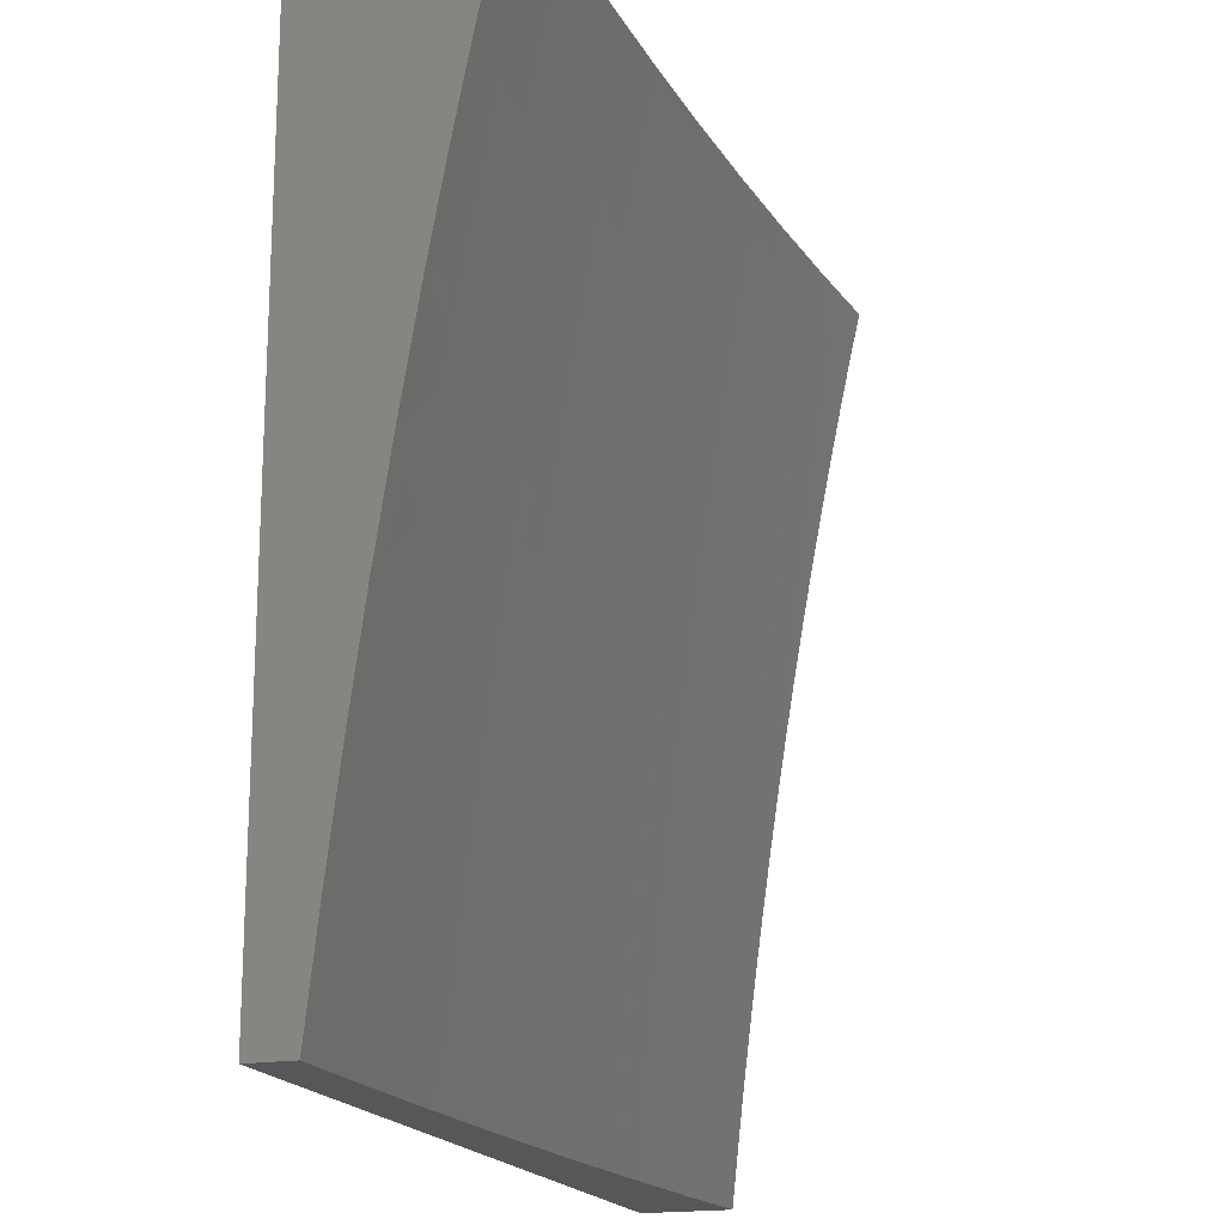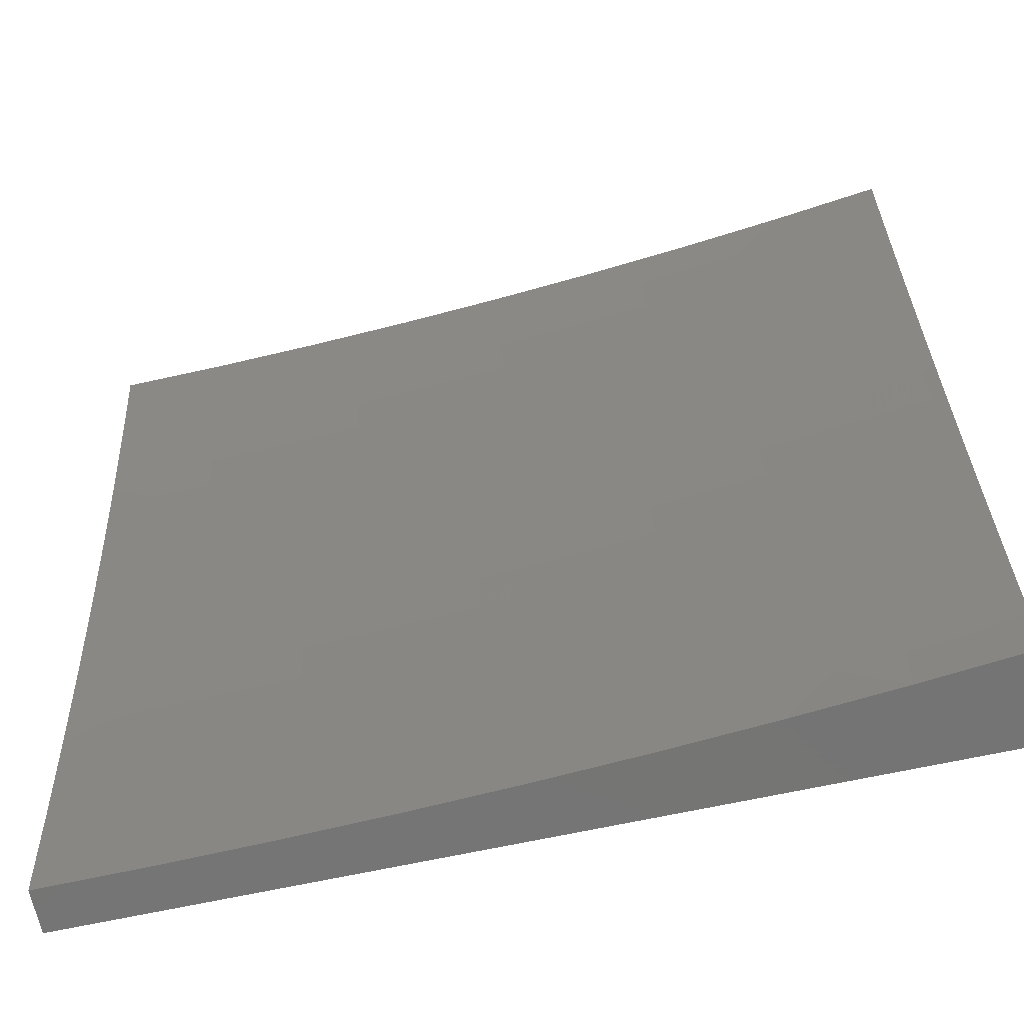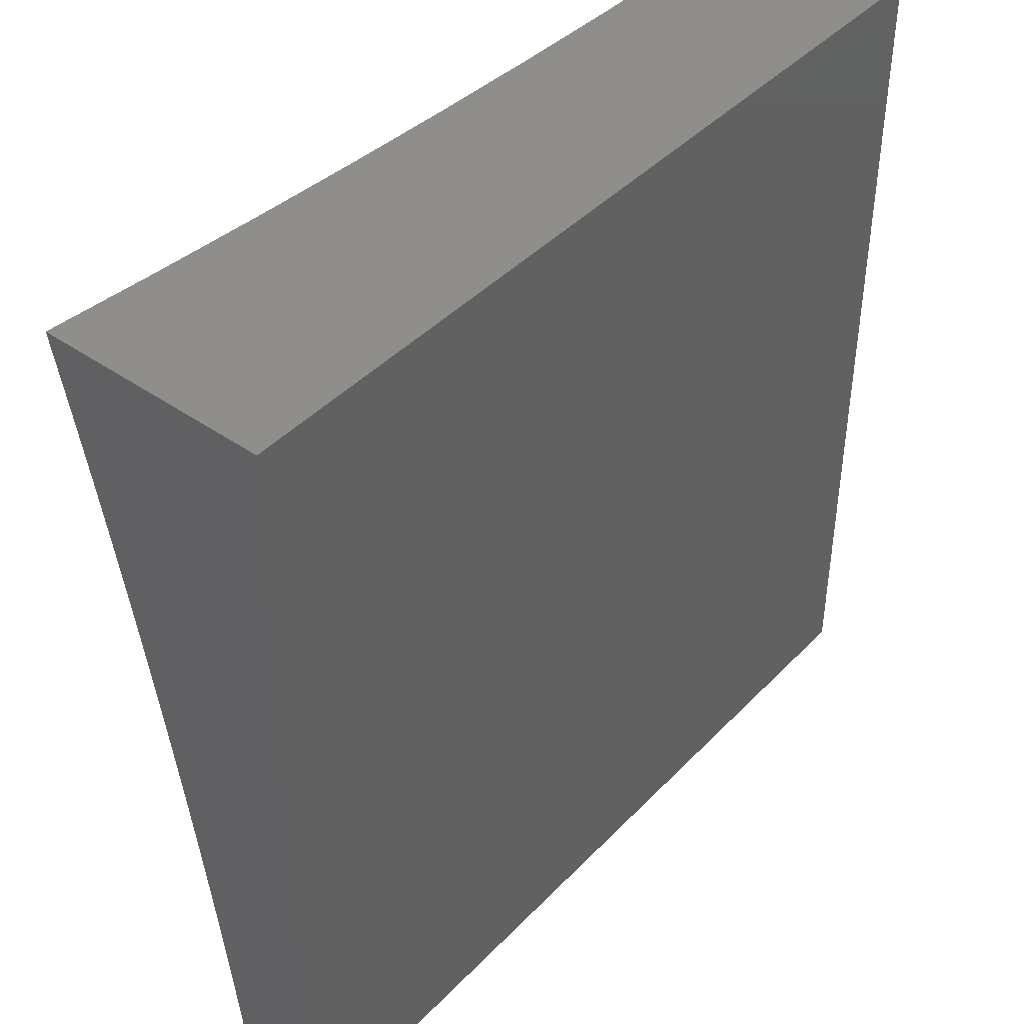
<metadata>
{"format":"stl","ext":"stl","renderer":"f3d","projection":"perspective","resolution":1024,"background":"white","views":[{"elev":-18.2,"azim":108.1,"up":"+Z"},{"elev":-66.8,"azim":-167.7,"up":"+Z"},{"elev":42.8,"azim":-50.3,"up":"+Z"}]}
</metadata>
<code>
# stl→obj: 314 verts, 624 faces
v 0 -8.881 1.126
v 0 -8.895 1
v -0.06568 -8.889 1.056
v -0.1251 -8.894 1
v -0.1318 -8.888 1.056
v -0.1982 -8.887 1.056
v -0.1976 -8.881 1.111
v -0.2641 -8.879 1.111
v -0.2633 -8.873 1.167
v -0.3299 -8.871 1.167
v -0.3288 -8.864 1.223
v -0.3955 -8.862 1.223
v -0.394 -8.855 1.279
v -0.4608 -8.852 1.279
v -0.459 -8.844 1.334
v -0.4924 -8.842 1.334
v -0.4903 -8.835 1.39
v -0.5236 -8.833 1.39
v -0.5213 -8.825 1.446
v -0.5878 -8.821 1.446
v -0.5851 -8.812 1.501
v -0.6515 -8.808 1.501
v -0.6484 -8.799 1.556
v -0.7146 -8.794 1.556
v -0.7111 -8.785 1.612
v -0.7771 -8.78 1.612
v -0.7731 -8.771 1.667
v -0.8389 -8.765 1.667
v -0.8344 -8.755 1.722
v -0.9 -8.749 1.722
v -0.895 -8.739 1.777
v -0.9603 -8.732 1.777
v -0.9547 -8.722 1.832
v -1 -8.719 1.82
v -1 -8.707 1.88
v -0.2503 -8.892 1
v -0.265 -8.886 1.056
v -0.331 -8.877 1.111
v -0.3969 -8.868 1.167
v -0.4625 -8.859 1.223
v -0.4943 -8.85 1.279
v -0.5258 -8.841 1.334
v -0.5903 -8.829 1.39
v -0.6544 -8.817 1.446
v -0.718 -8.803 1.501
v -0.781 -8.789 1.556
v -0.8433 -8.774 1.612
v -0.9049 -8.759 1.667
v -0.9657 -8.742 1.722
v -1 -8.731 1.759
v -0.3321 -8.884 1.056
v -0.3756 -8.888 1
v -0.3995 -8.881 1.056
v -0.4672 -8.878 1.056
v -0.4657 -8.872 1.111
v -0.4996 -8.87 1.111
v -0.4979 -8.864 1.167
v -0.5317 -8.862 1.167
v -0.5298 -8.855 1.223
v -0.5973 -8.851 1.223
v -0.5951 -8.844 1.279
v -0.6626 -8.84 1.279
v -0.66 -8.832 1.334
v -0.7274 -8.828 1.334
v -0.7244 -8.82 1.39
v -0.7916 -8.814 1.39
v -0.7882 -8.806 1.446
v -0.8553 -8.8 1.446
v -0.8515 -8.792 1.501
v -0.9184 -8.786 1.501
v -0.914 -8.777 1.556
v -0.9807 -8.77 1.556
v -0.9759 -8.761 1.612
v -1 -8.765 1.574
v -1 -8.754 1.636
v -0.5008 -8.882 1
v -0.5011 -8.876 1.056
v -0.5335 -8.868 1.111
v -0.5994 -8.858 1.167
v -0.665 -8.847 1.223
v -0.7302 -8.835 1.279
v -0.7949 -8.822 1.334
v -0.859 -8.808 1.39
v -0.9225 -8.794 1.446
v -0.9853 -8.779 1.501
v -1 -8.776 1.511
v -0.5352 -8.875 1.056
v -0.626 -8.875 1
v -0.6034 -8.871 1.056
v -0.6718 -8.866 1.056
v -0.6696 -8.86 1.111
v -0.738 -8.855 1.111
v -0.7355 -8.849 1.167
v -0.8038 -8.843 1.167
v -0.801 -8.837 1.223
v -0.8692 -8.831 1.223
v -0.866 -8.824 1.279
v -0.934 -8.817 1.279
v -0.9304 -8.81 1.334
v -1 -8.804 1.322
v -0.9982 -8.803 1.334
v -1 -8.795 1.386
v -0.9941 -8.795 1.39
v -1 -8.786 1.449
v -0.9898 -8.787 1.446
v -0.751 -8.866 1
v -0.7403 -8.861 1.056
v -0.8065 -8.85 1.111
v -0.8723 -8.837 1.167
v -0.9375 -8.824 1.223
v -1 -8.813 1.258
v -0.8091 -8.856 1.056
v -0.8757 -8.856 1
v -0.878 -8.85 1.056
v -0.947 -8.843 1.056
v -0.944 -8.837 1.111
v -1 -8.837 1.065
v -1 -8.829 1.13
v -1 -8.844 1
v -0.9408 -8.831 1.167
v -1 -8.821 1.194
v -0.9709 -8.752 1.667
v -1 -8.743 1.698
v -0.949 -8.711 1.886
v -1 -8.694 1.94
v -0.9427 -8.7 1.943
v -1 -8.681 2
v -0.8758 -8.694 2
v -0.7512 -8.705 2
v -0.8146 -8.712 1.943
v -0.8787 -8.706 1.943
v -0.8845 -8.718 1.886
v -0.8898 -8.729 1.832
v -0.6262 -8.715 2
v -0.6869 -8.723 1.943
v -0.7507 -8.718 1.943
v -0.7557 -8.73 1.886
v -0.82 -8.724 1.886
v -0.7603 -8.74 1.832
v -0.825 -8.735 1.832
v -0.7647 -8.751 1.777
v -0.8298 -8.745 1.777
v -0.769 -8.761 1.722
v -0.5011 -8.723 2
v -0.5598 -8.732 1.943
v -0.6233 -8.728 1.943
v -0.6274 -8.739 1.886
v -0.6915 -8.735 1.886
v -0.6312 -8.75 1.832
v -0.6957 -8.745 1.832
v -0.6349 -8.761 1.777
v -0.6997 -8.756 1.777
v -0.6384 -8.771 1.722
v -0.7036 -8.766 1.722
v -0.6419 -8.781 1.667
v -0.7074 -8.776 1.667
v -0.6452 -8.79 1.612
v -0.3757 -8.729 2
v -0.4335 -8.739 1.943
v -0.465 -8.737 1.943
v -0.4965 -8.735 1.943
v -0.4681 -8.749 1.886
v -0.4998 -8.747 1.886
v -0.4709 -8.76 1.832
v -0.5029 -8.758 1.832
v -0.4736 -8.77 1.777
v -0.5058 -8.769 1.777
v -0.4763 -8.781 1.722
v -0.5086 -8.779 1.722
v -0.4789 -8.79 1.667
v -0.5114 -8.789 1.667
v -0.4813 -8.8 1.612
v -0.514 -8.798 1.612
v -0.4837 -8.809 1.556
v -0.5165 -8.807 1.556
v -0.486 -8.818 1.501
v -0.519 -8.816 1.501
v -0.4882 -8.827 1.446
v -0.2504 -8.733 2
v -0.3081 -8.744 1.943
v -0.3707 -8.741 1.943
v -0.3731 -8.753 1.886
v -0.4364 -8.75 1.886
v -0.3754 -8.764 1.832
v -0.439 -8.761 1.832
v -0.3776 -8.775 1.777
v -0.4416 -8.772 1.777
v -0.3797 -8.785 1.722
v -0.444 -8.782 1.722
v -0.3817 -8.795 1.667
v -0.4464 -8.792 1.667
v -0.3837 -8.805 1.612
v -0.4487 -8.802 1.612
v -0.3856 -8.814 1.556
v -0.4509 -8.811 1.556
v -0.3874 -8.823 1.501
v -0.4531 -8.82 1.501
v -0.3892 -8.831 1.446
v -0.4551 -8.828 1.446
v -0.3909 -8.839 1.39
v -0.4571 -8.836 1.39
v -0.3925 -8.847 1.334
v -0.1251 -8.736 2
v -0.1839 -8.747 1.943
v -0.2459 -8.746 1.943
v -0.2475 -8.758 1.886
v -0.3102 -8.756 1.886
v -0.249 -8.768 1.832
v -0.312 -8.767 1.832
v -0.2504 -8.779 1.777
v -0.3139 -8.777 1.777
v -0.2518 -8.789 1.722
v -0.3156 -8.787 1.722
v -0.2532 -8.799 1.667
v -0.3173 -8.797 1.667
v -0.2545 -8.809 1.612
v -0.319 -8.807 1.612
v -0.2558 -8.818 1.556
v -0.3205 -8.816 1.556
v -0.257 -8.827 1.501
v -0.3221 -8.825 1.501
v -0.2581 -8.836 1.446
v -0.3235 -8.834 1.446
v -0.2592 -8.844 1.39
v -0.3249 -8.842 1.39
v -0.2603 -8.852 1.334
v -0.3263 -8.85 1.334
v -0.2613 -8.859 1.279
v -0.3275 -8.857 1.279
v -0.2623 -8.866 1.223
v 0 -8.737 2
v -0.06094 -8.749 1.943
v -0.1222 -8.748 1.943
v -0.1231 -8.76 1.886
v -0.1851 -8.759 1.886
v -0.1238 -8.771 1.832
v -0.1862 -8.77 1.832
v -0.1245 -8.782 1.777
v -0.1873 -8.781 1.777
v -0.1252 -8.792 1.722
v -0.1884 -8.791 1.722
v -0.1259 -8.802 1.667
v -0.1894 -8.801 1.667
v -0.1265 -8.811 1.612
v -0.1904 -8.81 1.612
v -0.1272 -8.821 1.556
v -0.1913 -8.82 1.556
v -0.1278 -8.83 1.501
v -0.1922 -8.829 1.501
v -0.1283 -8.838 1.446
v -0.1931 -8.837 1.446
v -0.1289 -8.846 1.39
v -0.1939 -8.845 1.39
v -0.1294 -8.854 1.334
v -0.1947 -8.853 1.334
v -0.1299 -8.862 1.279
v -0.1955 -8.861 1.279
v -0.1304 -8.869 1.223
v -0.1962 -8.868 1.223
v -0.1309 -8.876 1.167
v -0.1969 -8.875 1.167
v -0.1313 -8.882 1.111
v 0 -8.75 1.938
v -0.06135 -8.761 1.886
v 0 -8.763 1.877
v -0.06172 -8.772 1.832
v 0 -8.775 1.815
v -0.06208 -8.782 1.777
v 0 -8.787 1.753
v -0.06242 -8.793 1.722
v 0 -8.799 1.69
v -0.06276 -8.803 1.667
v 0 -8.81 1.628
v -0.06308 -8.812 1.612
v -0.0634 -8.821 1.556
v 0 -8.83 1.503
v -0.0637 -8.83 1.501
v -0.06399 -8.839 1.446
v 0 -8.849 1.377
v -0.06426 -8.847 1.39
v -0.06453 -8.855 1.334
v 0 -8.866 1.252
v -0.06478 -8.862 1.279
v -0.06502 -8.87 1.223
v -0.06525 -8.876 1.167
v -0.06547 -8.883 1.111
v -0.3982 -8.875 1.111
v -0.4642 -8.866 1.167
v -0.4961 -8.857 1.223
v -0.5278 -8.848 1.279
v -0.5928 -8.837 1.334
v -0.6573 -8.825 1.39
v -0.7212 -8.812 1.446
v -0.7847 -8.798 1.501
v -0.8474 -8.783 1.556
v -0.9095 -8.768 1.612
v -0.6674 -8.854 1.167
v -0.6014 -8.865 1.111
v -0.7329 -8.842 1.223
v -0.798 -8.829 1.279
v -0.8626 -8.816 1.334
v -0.9265 -8.802 1.39
v -0.5824 -8.804 1.556
v -0.5795 -8.794 1.612
v -0.5765 -8.785 1.667
v -0.5734 -8.775 1.722
v -0.5702 -8.765 1.777
v -0.5669 -8.754 1.832
v -0.5635 -8.743 1.886
v -0.8752 -8.844 1.111
v 0 -8.945 1
v 0 -8.945 2
v -1 -8.945 1
v -1 -8.945 2
f 1 2 3
f 3 2 4
f 3 4 5
f 5 4 6
f 5 6 7
f 7 6 8
f 7 8 9
f 9 8 10
f 9 10 11
f 11 10 12
f 11 12 13
f 13 12 14
f 13 14 15
f 15 14 16
f 15 16 17
f 17 16 18
f 17 18 19
f 19 18 20
f 19 20 21
f 21 20 22
f 21 22 23
f 23 22 24
f 23 24 25
f 25 24 26
f 25 26 27
f 27 26 28
f 27 28 29
f 29 28 30
f 29 30 31
f 31 30 32
f 31 32 33
f 33 32 34
f 33 34 35
f 4 36 6
f 6 36 37
f 6 37 8
f 8 37 38
f 8 38 10
f 10 38 39
f 10 39 12
f 12 39 40
f 12 40 14
f 14 40 41
f 14 41 16
f 16 41 42
f 16 42 18
f 18 42 43
f 18 43 20
f 20 43 44
f 20 44 22
f 22 44 45
f 22 45 24
f 24 45 46
f 24 46 26
f 26 46 47
f 26 47 28
f 28 47 48
f 28 48 30
f 30 48 49
f 30 49 32
f 32 49 50
f 32 50 34
f 37 36 51
f 51 36 52
f 51 52 53
f 53 52 54
f 53 54 55
f 55 54 56
f 55 56 57
f 57 56 58
f 57 58 59
f 59 58 60
f 59 60 61
f 61 60 62
f 61 62 63
f 63 62 64
f 63 64 65
f 65 64 66
f 65 66 67
f 67 66 68
f 67 68 69
f 69 68 70
f 69 70 71
f 71 70 72
f 71 72 73
f 73 72 74
f 73 74 75
f 52 76 54
f 54 76 77
f 54 77 56
f 56 77 78
f 56 78 58
f 58 78 79
f 58 79 60
f 60 79 80
f 60 80 62
f 62 80 81
f 62 81 64
f 64 81 82
f 64 82 66
f 66 82 83
f 66 83 68
f 68 83 84
f 68 84 70
f 70 84 85
f 70 85 72
f 72 85 86
f 72 86 74
f 77 76 87
f 87 76 88
f 87 88 89
f 89 88 90
f 89 90 91
f 91 90 92
f 91 92 93
f 93 92 94
f 93 94 95
f 95 94 96
f 95 96 97
f 97 96 98
f 97 98 99
f 99 98 100
f 99 100 101
f 101 100 102
f 101 102 103
f 103 102 104
f 103 104 105
f 105 104 85
f 105 85 84
f 88 106 90
f 90 106 107
f 90 107 92
f 92 107 108
f 92 108 94
f 94 108 109
f 94 109 96
f 96 109 110
f 96 110 98
f 98 110 111
f 98 111 100
f 107 106 112
f 112 106 113
f 112 113 114
f 114 113 115
f 114 115 116
f 116 115 117
f 116 117 118
f 113 119 115
f 115 119 117
f 116 118 120
f 120 118 121
f 120 121 110
f 110 121 111
f 104 86 85
f 73 75 122
f 122 75 123
f 122 123 49
f 49 123 50
f 33 35 124
f 124 35 125
f 124 125 126
f 126 125 127
f 126 127 128
f 129 130 128
f 128 130 131
f 128 131 126
f 126 131 132
f 126 132 124
f 124 132 133
f 124 133 33
f 33 133 31
f 134 135 129
f 129 135 136
f 129 136 130
f 130 136 137
f 130 137 138
f 138 137 139
f 138 139 140
f 140 139 141
f 140 141 142
f 142 141 143
f 142 143 29
f 29 143 27
f 144 145 134
f 134 145 146
f 134 146 135
f 135 146 147
f 135 147 148
f 148 147 149
f 148 149 150
f 150 149 151
f 150 151 152
f 152 151 153
f 152 153 154
f 154 153 155
f 154 155 156
f 156 155 157
f 156 157 25
f 25 157 23
f 158 159 144
f 144 159 160
f 144 160 161
f 161 160 162
f 161 162 163
f 163 162 164
f 163 164 165
f 165 164 166
f 165 166 167
f 167 166 168
f 167 168 169
f 169 168 170
f 169 170 171
f 171 170 172
f 171 172 173
f 173 172 174
f 173 174 175
f 175 174 176
f 175 176 177
f 177 176 178
f 177 178 19
f 19 178 17
f 179 180 158
f 158 180 181
f 158 181 159
f 159 181 182
f 159 182 183
f 183 182 184
f 183 184 185
f 185 184 186
f 185 186 187
f 187 186 188
f 187 188 189
f 189 188 190
f 189 190 191
f 191 190 192
f 191 192 193
f 193 192 194
f 193 194 195
f 195 194 196
f 195 196 197
f 197 196 198
f 197 198 199
f 199 198 200
f 199 200 201
f 201 200 202
f 201 202 15
f 15 202 13
f 203 204 179
f 179 204 205
f 179 205 180
f 180 205 206
f 180 206 207
f 207 206 208
f 207 208 209
f 209 208 210
f 209 210 211
f 211 210 212
f 211 212 213
f 213 212 214
f 213 214 215
f 215 214 216
f 215 216 217
f 217 216 218
f 217 218 219
f 219 218 220
f 219 220 221
f 221 220 222
f 221 222 223
f 223 222 224
f 223 224 225
f 225 224 226
f 225 226 227
f 227 226 228
f 227 228 229
f 229 228 230
f 229 230 11
f 11 230 9
f 231 232 203
f 203 232 233
f 203 233 204
f 204 233 234
f 204 234 235
f 235 234 236
f 235 236 237
f 237 236 238
f 237 238 239
f 239 238 240
f 239 240 241
f 241 240 242
f 241 242 243
f 243 242 244
f 243 244 245
f 245 244 246
f 245 246 247
f 247 246 248
f 247 248 249
f 249 248 250
f 249 250 251
f 251 250 252
f 251 252 253
f 253 252 254
f 253 254 255
f 255 254 256
f 255 256 257
f 257 256 258
f 257 258 259
f 259 258 260
f 259 260 261
f 261 260 262
f 261 262 7
f 7 262 5
f 231 263 232
f 232 263 264
f 232 264 233
f 233 264 234
f 263 265 264
f 264 265 266
f 264 266 234
f 234 266 236
f 265 267 266
f 266 267 268
f 266 268 236
f 236 268 238
f 267 269 268
f 268 269 270
f 268 270 238
f 238 270 240
f 269 271 270
f 270 271 272
f 270 272 240
f 240 272 242
f 271 273 272
f 272 273 274
f 272 274 242
f 242 274 244
f 274 273 275
f 275 273 276
f 275 276 277
f 277 276 278
f 277 278 248
f 248 278 250
f 276 279 278
f 278 279 280
f 278 280 250
f 250 280 252
f 280 279 281
f 281 279 282
f 281 282 283
f 283 282 284
f 283 284 256
f 256 284 258
f 284 282 285
f 285 282 1
f 285 1 286
f 286 1 3
f 286 3 262
f 262 3 5
f 258 284 285
f 262 260 286
f 286 260 285
f 260 258 285
f 252 280 281
f 256 254 283
f 283 254 281
f 254 252 281
f 244 274 275
f 248 246 277
f 277 246 275
f 246 244 275
f 261 7 9
f 259 261 230
f 230 261 9
f 257 259 228
f 228 259 230
f 255 257 226
f 226 257 228
f 253 255 224
f 224 255 226
f 251 253 222
f 222 253 224
f 249 251 220
f 220 251 222
f 247 249 218
f 218 249 220
f 245 247 216
f 216 247 218
f 243 245 214
f 214 245 216
f 241 243 212
f 212 243 214
f 239 241 210
f 210 241 212
f 237 239 208
f 208 239 210
f 235 237 206
f 206 237 208
f 204 235 205
f 205 235 206
f 53 287 51
f 51 287 38
f 51 38 37
f 38 287 39
f 39 287 288
f 39 288 40
f 40 288 289
f 40 289 41
f 41 289 290
f 41 290 42
f 42 290 291
f 42 291 43
f 43 291 292
f 43 292 44
f 44 292 293
f 44 293 45
f 45 293 294
f 45 294 46
f 46 294 295
f 46 295 47
f 47 295 296
f 47 296 48
f 48 296 122
f 48 122 49
f 288 287 55
f 55 287 53
f 229 11 13
f 227 229 202
f 202 229 13
f 225 227 200
f 200 227 202
f 223 225 198
f 198 225 200
f 221 223 196
f 196 223 198
f 219 221 194
f 194 221 196
f 217 219 192
f 192 219 194
f 215 217 190
f 190 217 192
f 213 215 188
f 188 215 190
f 211 213 186
f 186 213 188
f 209 211 184
f 184 211 186
f 207 209 182
f 182 209 184
f 180 207 181
f 181 207 182
f 288 55 57
f 288 57 289
f 289 57 59
f 289 59 290
f 290 59 61
f 290 61 291
f 291 61 63
f 291 63 292
f 292 63 65
f 292 65 293
f 293 65 67
f 293 67 294
f 294 67 69
f 294 69 295
f 295 69 71
f 295 71 296
f 296 71 73
f 296 73 122
f 201 15 17
f 199 201 178
f 178 201 17
f 197 199 176
f 176 199 178
f 195 197 174
f 174 197 176
f 193 195 172
f 172 195 174
f 191 193 170
f 170 193 172
f 189 191 168
f 168 191 170
f 187 189 166
f 166 189 168
f 185 187 164
f 164 187 166
f 183 185 162
f 162 185 164
f 159 183 160
f 160 183 162
f 91 297 298
f 298 297 79
f 298 79 78
f 79 297 80
f 80 297 299
f 80 299 81
f 81 299 300
f 81 300 82
f 82 300 301
f 82 301 83
f 83 301 302
f 83 302 84
f 84 302 105
f 299 297 93
f 93 297 91
f 23 157 303
f 303 157 304
f 303 304 175
f 175 304 173
f 157 155 304
f 304 155 305
f 304 305 173
f 173 305 171
f 155 153 305
f 305 153 306
f 305 306 171
f 171 306 169
f 153 151 306
f 306 151 307
f 306 307 169
f 169 307 167
f 151 149 307
f 307 149 308
f 307 308 167
f 167 308 165
f 149 147 308
f 308 147 309
f 308 309 165
f 165 309 163
f 147 146 309
f 309 146 145
f 309 145 163
f 163 145 161
f 23 303 21
f 21 303 177
f 21 177 19
f 177 303 175
f 87 89 298
f 298 89 91
f 87 298 78
f 107 112 108
f 108 112 310
f 108 310 109
f 109 310 120
f 109 120 110
f 299 93 95
f 299 95 300
f 300 95 97
f 300 97 301
f 301 97 99
f 301 99 302
f 302 99 103
f 302 103 105
f 156 25 27
f 154 156 143
f 143 156 27
f 152 154 141
f 141 154 143
f 150 152 139
f 139 152 141
f 148 150 137
f 137 150 139
f 135 148 136
f 136 148 137
f 112 114 310
f 310 114 116
f 310 116 120
f 29 31 142
f 142 31 133
f 142 133 140
f 140 133 132
f 140 132 138
f 138 132 131
f 138 131 130
f 101 103 99
f 144 161 145
f 77 87 78
f 311 312 313
f 313 312 314
f 127 125 314
f 314 125 35
f 314 35 34
f 34 50 314
f 314 50 123
f 314 123 75
f 75 74 314
f 314 74 86
f 314 86 104
f 104 102 314
f 314 102 100
f 314 100 111
f 314 111 313
f 313 111 121
f 313 121 118
f 118 117 313
f 313 117 119
f 119 113 313
f 313 113 106
f 313 106 88
f 88 76 313
f 313 76 52
f 313 52 311
f 311 52 36
f 311 36 4
f 4 2 311
f 231 203 312
f 312 203 179
f 312 179 158
f 312 158 314
f 314 158 144
f 314 144 134
f 134 129 314
f 314 129 128
f 314 128 127
f 2 1 311
f 311 1 282
f 311 282 312
f 312 282 279
f 312 279 276
f 276 273 312
f 312 273 271
f 312 271 269
f 269 267 312
f 312 267 265
f 312 265 263
f 263 231 312

</code>
